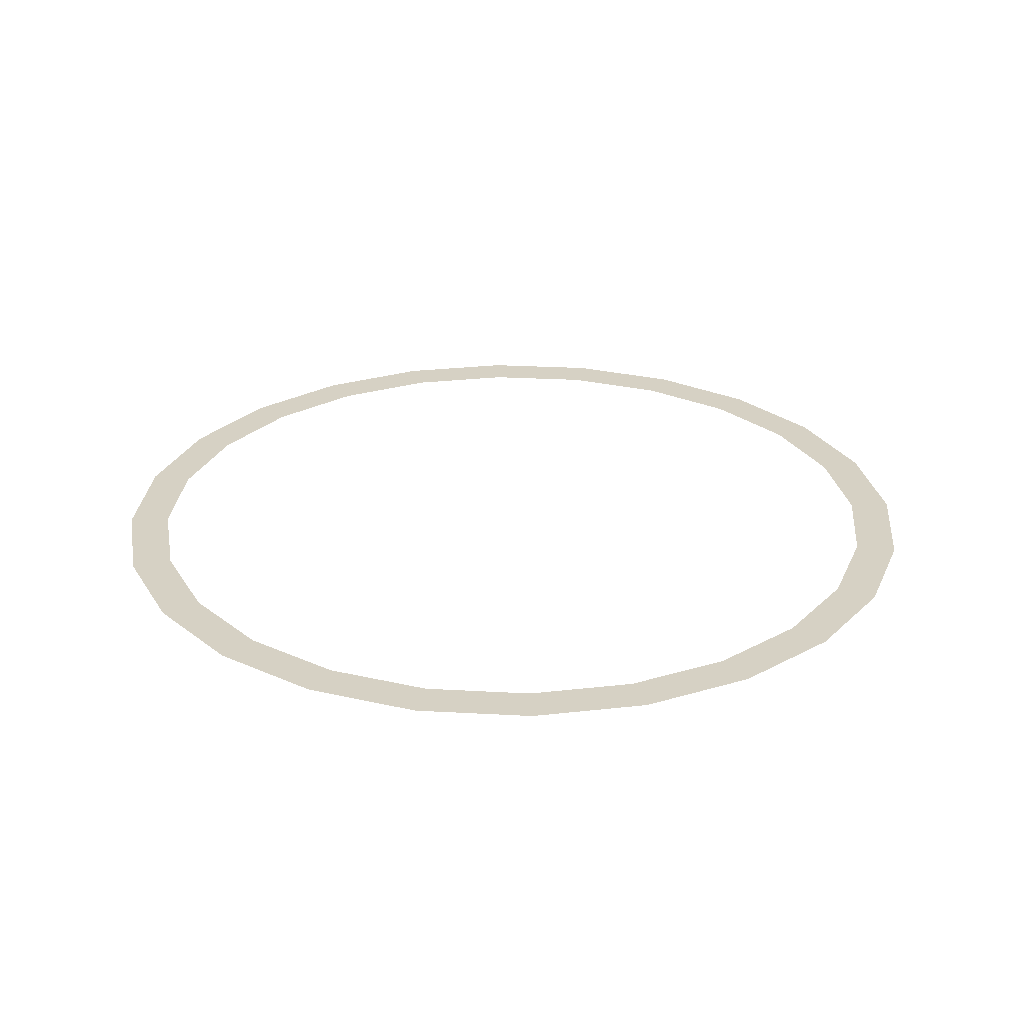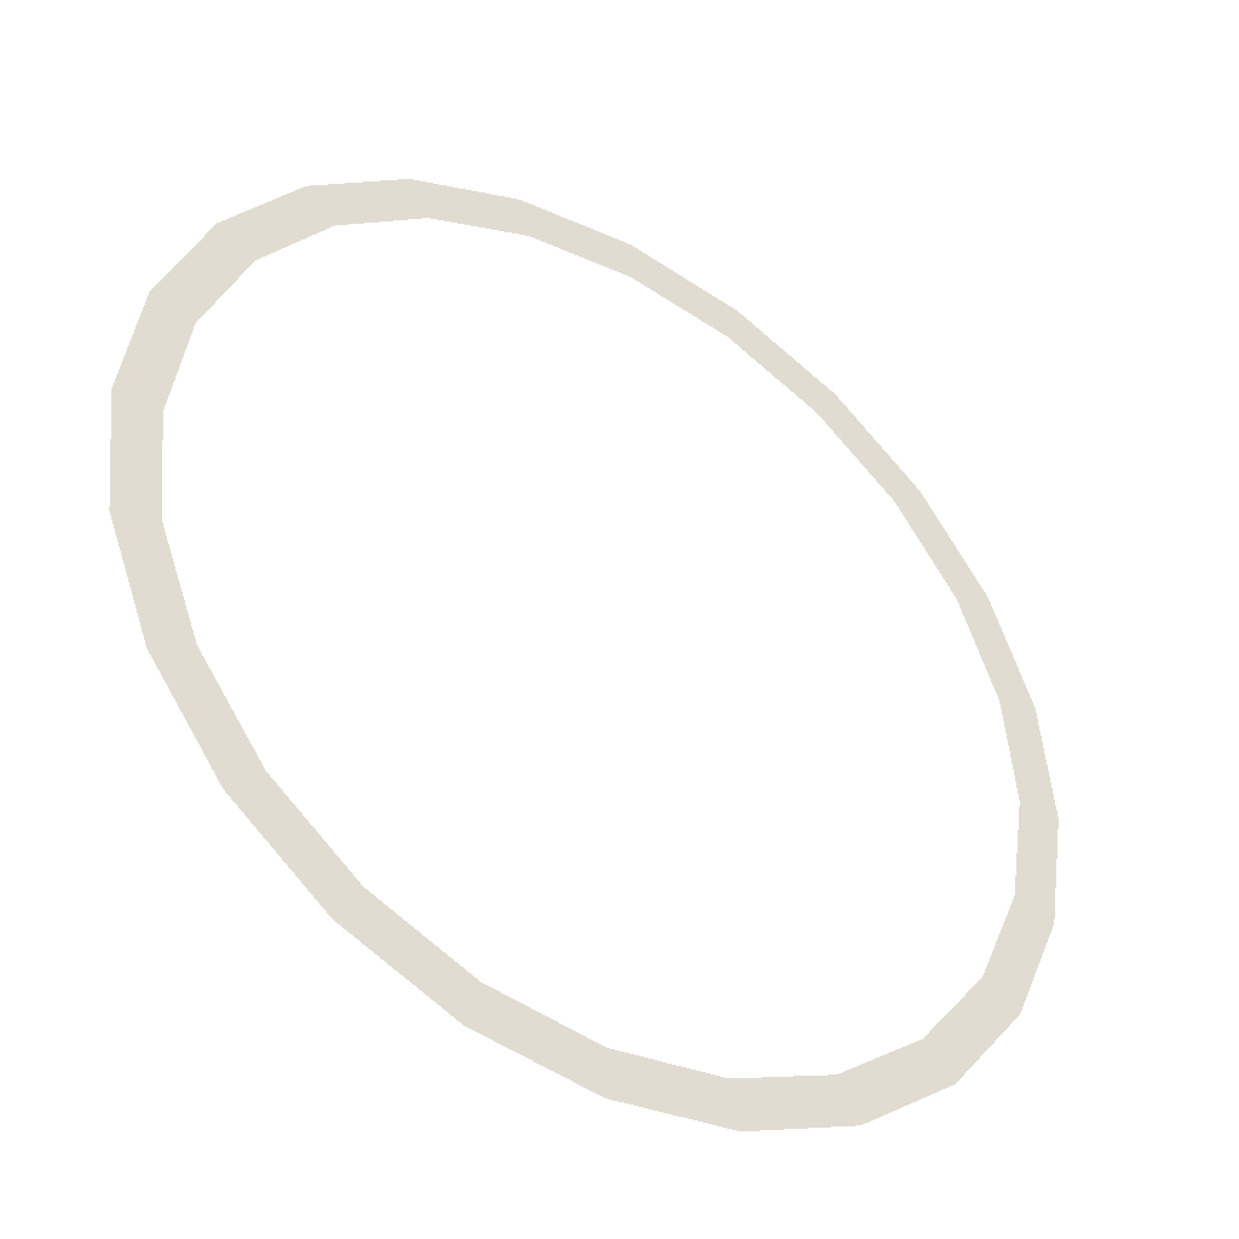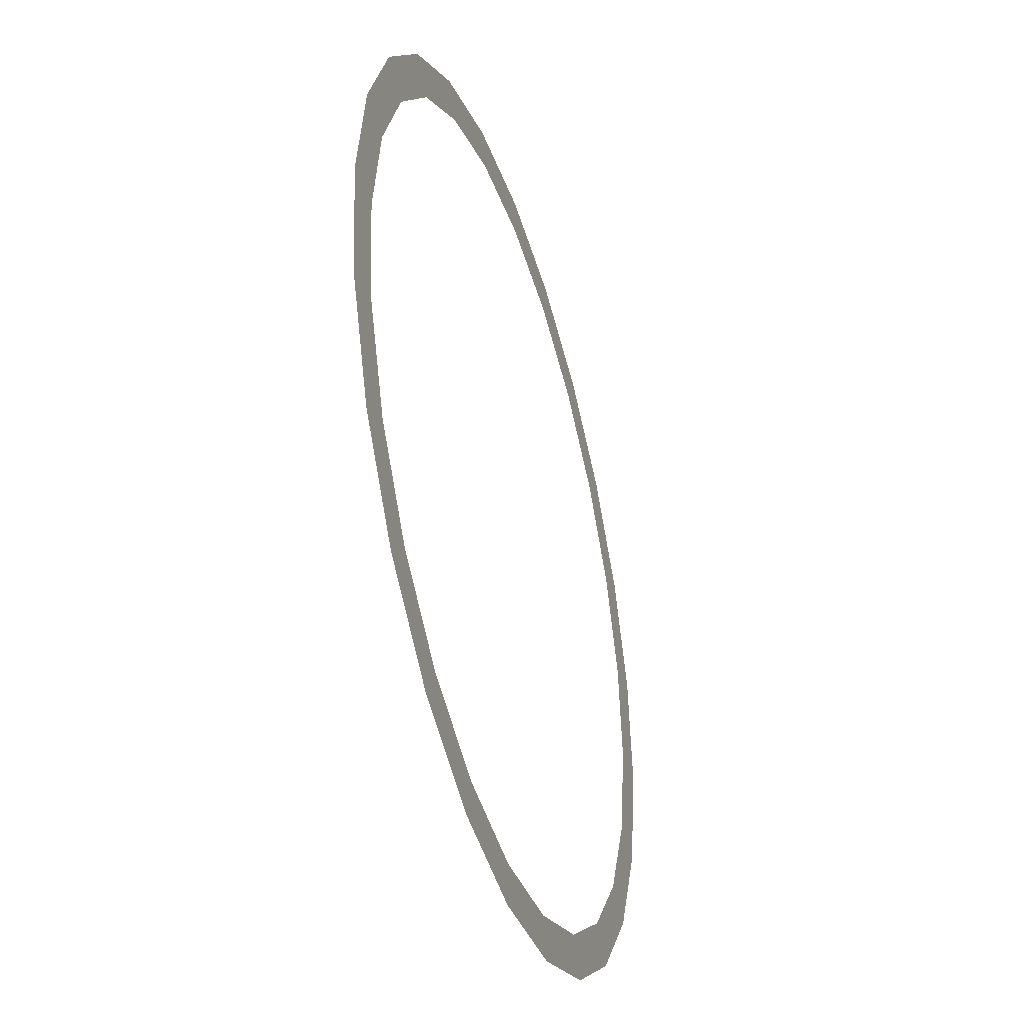
<metadata>
{"format":"obj","ext":"obj","renderer":"f3d","projection":"perspective","resolution":1024,"background":"white","views":[{"elev":26.9,"azim":-154.1,"up":"+Y"},{"elev":-40.9,"azim":146.7,"up":"+Z"},{"elev":-40.7,"azim":107.1,"up":"+Z"}]}
</metadata>
<code>
o 3dw.47c68395a5775e10d9deb3f829cc2475/Model/Component_18_1/Component_18/mesh1/mesh1-geometry/material_5/component_8#mesh1-geometry
v -0.2 0.7261 0.2824
v -0.1752 0.7261 0.2823
v -0.198 0.7261 0.291
v -0.1794 0.7261 0.2745
v -0.1555 0.7261 0.2679
v -0.1752 0.7261 0.2823
v -0.2463 0.7261 0.2897
v -0.198 0.7261 0.291
v -0.2222 0.7261 0.2935
v -0.2875 0.7261 0.2644
v -0.264 0.7261 0.2723
v -0.2686 0.7261 0.2798
v -0.2686 0.7261 0.2798
v -0.222 0.7261 0.2847
v -0.2463 0.7261 0.2897
v -0.1794 0.7261 0.2745
v -0.1752 0.7261 0.2823
v -0.2 0.7261 0.2824
v -0.2 0.7261 0.2824
v -0.198 0.7261 0.291
v -0.222 0.7261 0.2847
v -0.1615 0.7261 0.2616
v -0.1555 0.7261 0.2679
v -0.1794 0.7261 0.2745
v -0.2463 0.7261 0.2897
v -0.222 0.7261 0.2847
v -0.198 0.7261 0.291
v -0.1615 0.7261 0.2616
v -0.1401 0.7261 0.249
v -0.1555 0.7261 0.2679
v -0.3018 0.7261 0.2447
v -0.2811 0.7261 0.2584
v -0.2875 0.7261 0.2644
v -0.3106 0.7261 0.2219
v -0.2941 0.7261 0.2405
v -0.3018 0.7261 0.2447
v -0.3131 0.7261 0.1977
v -0.302 0.7261 0.2199
v -0.3106 0.7261 0.2219
v -0.3093 0.7261 0.1736
v -0.3008 0.7261 0.1761
v -0.3131 0.7261 0.1977
v -0.2875 0.7261 0.2644
v -0.2811 0.7261 0.2584
v -0.264 0.7261 0.2723
v -0.2686 0.7261 0.2798
v -0.264 0.7261 0.2723
v -0.2438 0.7261 0.2813
v -0.2686 0.7261 0.2798
v -0.2438 0.7261 0.2813
v -0.222 0.7261 0.2847
v -0.1476 0.7261 0.2444
v -0.1401 0.7261 0.249
v -0.1615 0.7261 0.2616
v -0.2994 0.7261 0.1513
v -0.2918 0.7261 0.1559
v -0.3093 0.7261 0.1736
v -0.284 0.7261 0.1324
v -0.2779 0.7261 0.1388
v -0.2994 0.7261 0.1513
v -0.3018 0.7261 0.2447
v -0.2941 0.7261 0.2405
v -0.2811 0.7261 0.2584
v -0.3106 0.7261 0.2219
v -0.302 0.7261 0.2199
v -0.2941 0.7261 0.2405
v -0.3131 0.7261 0.1977
v -0.3043 0.7261 0.1979
v -0.302 0.7261 0.2199
v -0.3093 0.7261 0.1736
v -0.2918 0.7261 0.1559
v -0.3008 0.7261 0.1761
v -0.3131 0.7261 0.1977
v -0.3008 0.7261 0.1761
v -0.3043 0.7261 0.1979
v -0.2175 0.7261 0.1156
v -0.2643 0.7261 0.118
v -0.2415 0.7261 0.1093
v -0.2643 0.7261 0.118
v -0.2601 0.7261 0.1258
v -0.284 0.7261 0.1324
v -0.1476 0.7261 0.2444
v -0.1302 0.7261 0.2267
v -0.1401 0.7261 0.249
v -0.2994 0.7261 0.1513
v -0.2779 0.7261 0.1388
v -0.2918 0.7261 0.1559
v -0.284 0.7261 0.1324
v -0.2601 0.7261 0.1258
v -0.2779 0.7261 0.1388
v -0.1932 0.7261 0.1106
v -0.2415 0.7261 0.1093
v -0.2172 0.7261 0.1068
v -0.2643 0.7261 0.118
v -0.2175 0.7261 0.1156
v -0.2394 0.7261 0.1179
v -0.2415 0.7261 0.1093
v -0.1709 0.7261 0.1205
v -0.2175 0.7261 0.1156
v -0.2643 0.7261 0.118
v -0.2394 0.7261 0.1179
v -0.2601 0.7261 0.1258
v -0.1386 0.7261 0.2242
v -0.1302 0.7261 0.2267
v -0.1476 0.7261 0.2444
v -0.1352 0.7261 0.2024
v -0.1264 0.7261 0.2026
v -0.1302 0.7261 0.2267
v -0.2415 0.7261 0.1093
v -0.1932 0.7261 0.1106
v -0.1709 0.7261 0.1205
v -0.2175 0.7261 0.1156
v -0.1709 0.7261 0.1205
v -0.1957 0.7261 0.119
v -0.1375 0.7261 0.1804
v -0.1289 0.7261 0.1784
v -0.1264 0.7261 0.2026
v -0.1352 0.7261 0.2024
v -0.1302 0.7261 0.2267
v -0.1386 0.7261 0.2242
v -0.1375 0.7261 0.1804
v -0.1264 0.7261 0.2026
v -0.1352 0.7261 0.2024
v -0.1957 0.7261 0.119
v -0.1709 0.7261 0.1205
v -0.1519 0.7261 0.1359
v -0.1454 0.7261 0.1598
v -0.1289 0.7261 0.1784
v -0.1375 0.7261 0.1804
v -0.1957 0.7261 0.119
v -0.1519 0.7261 0.1359
v -0.1755 0.7261 0.128
v -0.1454 0.7261 0.1598
v -0.1376 0.7261 0.1556
v -0.1289 0.7261 0.1784
v -0.1755 0.7261 0.128
v -0.1519 0.7261 0.1359
v -0.1583 0.7261 0.1419
v -0.1583 0.7261 0.1419
v -0.1376 0.7261 0.1556
v -0.1454 0.7261 0.1598
v -0.1583 0.7261 0.1419
v -0.1519 0.7261 0.1359
v -0.1376 0.7261 0.1556
v -0.198 0.7261 0.291
v -0.1752 0.7261 0.2823
v -0.2 0.7261 0.2824
v -0.1752 0.7261 0.2823
v -0.1555 0.7261 0.2679
v -0.1794 0.7261 0.2745
v -0.2222 0.7261 0.2935
v -0.198 0.7261 0.291
v -0.2463 0.7261 0.2897
v -0.2686 0.7261 0.2798
v -0.264 0.7261 0.2723
v -0.2875 0.7261 0.2644
v -0.2463 0.7261 0.2897
v -0.222 0.7261 0.2847
v -0.2686 0.7261 0.2798
v -0.2 0.7261 0.2824
v -0.1752 0.7261 0.2823
v -0.1794 0.7261 0.2745
v -0.222 0.7261 0.2847
v -0.198 0.7261 0.291
v -0.2 0.7261 0.2824
v -0.1794 0.7261 0.2745
v -0.1555 0.7261 0.2679
v -0.1615 0.7261 0.2616
v -0.198 0.7261 0.291
v -0.222 0.7261 0.2847
v -0.2463 0.7261 0.2897
v -0.1555 0.7261 0.2679
v -0.1401 0.7261 0.249
v -0.1615 0.7261 0.2616
v -0.2875 0.7261 0.2644
v -0.2811 0.7261 0.2584
v -0.3018 0.7261 0.2447
v -0.3018 0.7261 0.2447
v -0.2941 0.7261 0.2405
v -0.3106 0.7261 0.2219
v -0.3106 0.7261 0.2219
v -0.302 0.7261 0.2199
v -0.3131 0.7261 0.1977
v -0.3131 0.7261 0.1977
v -0.3008 0.7261 0.1761
v -0.3093 0.7261 0.1736
v -0.264 0.7261 0.2723
v -0.2811 0.7261 0.2584
v -0.2875 0.7261 0.2644
v -0.2438 0.7261 0.2813
v -0.264 0.7261 0.2723
v -0.2686 0.7261 0.2798
v -0.222 0.7261 0.2847
v -0.2438 0.7261 0.2813
v -0.2686 0.7261 0.2798
v -0.1615 0.7261 0.2616
v -0.1401 0.7261 0.249
v -0.1476 0.7261 0.2444
v -0.3093 0.7261 0.1736
v -0.2918 0.7261 0.1559
v -0.2994 0.7261 0.1513
v -0.2994 0.7261 0.1513
v -0.2779 0.7261 0.1388
v -0.284 0.7261 0.1324
v -0.2811 0.7261 0.2584
v -0.2941 0.7261 0.2405
v -0.3018 0.7261 0.2447
v -0.2941 0.7261 0.2405
v -0.302 0.7261 0.2199
v -0.3106 0.7261 0.2219
v -0.302 0.7261 0.2199
v -0.3043 0.7261 0.1979
v -0.3131 0.7261 0.1977
v -0.3008 0.7261 0.1761
v -0.2918 0.7261 0.1559
v -0.3093 0.7261 0.1736
v -0.3043 0.7261 0.1979
v -0.3008 0.7261 0.1761
v -0.3131 0.7261 0.1977
v -0.2415 0.7261 0.1093
v -0.2643 0.7261 0.118
v -0.2175 0.7261 0.1156
v -0.284 0.7261 0.1324
v -0.2601 0.7261 0.1258
v -0.2643 0.7261 0.118
v -0.1401 0.7261 0.249
v -0.1302 0.7261 0.2267
v -0.1476 0.7261 0.2444
v -0.2918 0.7261 0.1559
v -0.2779 0.7261 0.1388
v -0.2994 0.7261 0.1513
v -0.2779 0.7261 0.1388
v -0.2601 0.7261 0.1258
v -0.284 0.7261 0.1324
v -0.2172 0.7261 0.1068
v -0.2415 0.7261 0.1093
v -0.1932 0.7261 0.1106
v -0.2394 0.7261 0.1179
v -0.2175 0.7261 0.1156
v -0.2643 0.7261 0.118
v -0.2175 0.7261 0.1156
v -0.1709 0.7261 0.1205
v -0.2415 0.7261 0.1093
v -0.2601 0.7261 0.1258
v -0.2394 0.7261 0.1179
v -0.2643 0.7261 0.118
v -0.1476 0.7261 0.2444
v -0.1302 0.7261 0.2267
v -0.1386 0.7261 0.2242
v -0.1302 0.7261 0.2267
v -0.1264 0.7261 0.2026
v -0.1352 0.7261 0.2024
v -0.1709 0.7261 0.1205
v -0.1932 0.7261 0.1106
v -0.2415 0.7261 0.1093
v -0.1957 0.7261 0.119
v -0.1709 0.7261 0.1205
v -0.2175 0.7261 0.1156
v -0.1264 0.7261 0.2026
v -0.1289 0.7261 0.1784
v -0.1375 0.7261 0.1804
v -0.1386 0.7261 0.2242
v -0.1302 0.7261 0.2267
v -0.1352 0.7261 0.2024
v -0.1352 0.7261 0.2024
v -0.1264 0.7261 0.2026
v -0.1375 0.7261 0.1804
v -0.1519 0.7261 0.1359
v -0.1709 0.7261 0.1205
v -0.1957 0.7261 0.119
v -0.1375 0.7261 0.1804
v -0.1289 0.7261 0.1784
v -0.1454 0.7261 0.1598
v -0.1755 0.7261 0.128
v -0.1519 0.7261 0.1359
v -0.1957 0.7261 0.119
v -0.1289 0.7261 0.1784
v -0.1376 0.7261 0.1556
v -0.1454 0.7261 0.1598
v -0.1583 0.7261 0.1419
v -0.1519 0.7261 0.1359
v -0.1755 0.7261 0.128
v -0.1454 0.7261 0.1598
v -0.1376 0.7261 0.1556
v -0.1583 0.7261 0.1419
v -0.1376 0.7261 0.1556
v -0.1519 0.7261 0.1359
v -0.1583 0.7261 0.1419
f 1 2 3
f 4 5 6
f 7 8 9
f 10 11 12
f 13 14 15
f 16 17 18
f 19 20 21
f 22 23 24
f 25 26 27
f 28 29 30
f 31 32 33
f 34 35 36
f 37 38 39
f 40 41 42
f 43 44 45
f 46 47 48
f 49 50 51
f 52 53 54
f 55 56 57
f 58 59 60
f 61 62 63
f 64 65 66
f 67 68 69
f 70 71 72
f 73 74 75
f 76 77 78
f 79 80 81
f 82 83 84
f 85 86 87
f 88 89 90
f 91 92 93
f 94 95 96
f 97 98 99
f 100 101 102
f 103 104 105
f 106 107 108
f 109 110 111
f 112 113 114
f 115 116 117
f 118 119 120
f 121 122 123
f 124 125 126
f 127 128 129
f 130 131 132
f 133 134 135
f 136 137 138
f 139 140 141
f 142 143 144
f 145 146 147
f 148 149 150
f 151 152 153
f 154 155 156
f 157 158 159
f 160 161 162
f 163 164 165
f 166 167 168
f 169 170 171
f 172 173 174
f 175 176 177
f 178 179 180
f 181 182 183
f 184 185 186
f 187 188 189
f 190 191 192
f 193 194 195
f 196 197 198
f 199 200 201
f 202 203 204
f 205 206 207
f 208 209 210
f 211 212 213
f 214 215 216
f 217 218 219
f 220 221 222
f 223 224 225
f 226 227 228
f 229 230 231
f 232 233 234
f 235 236 237
f 238 239 240
f 241 242 243
f 244 245 246
f 247 248 249
f 250 251 252
f 253 254 255
f 256 257 258
f 259 260 261
f 262 263 264
f 265 266 267
f 268 269 270
f 271 272 273
f 274 275 276
f 277 278 279
f 280 281 282
f 283 284 285
f 286 287 288

</code>
